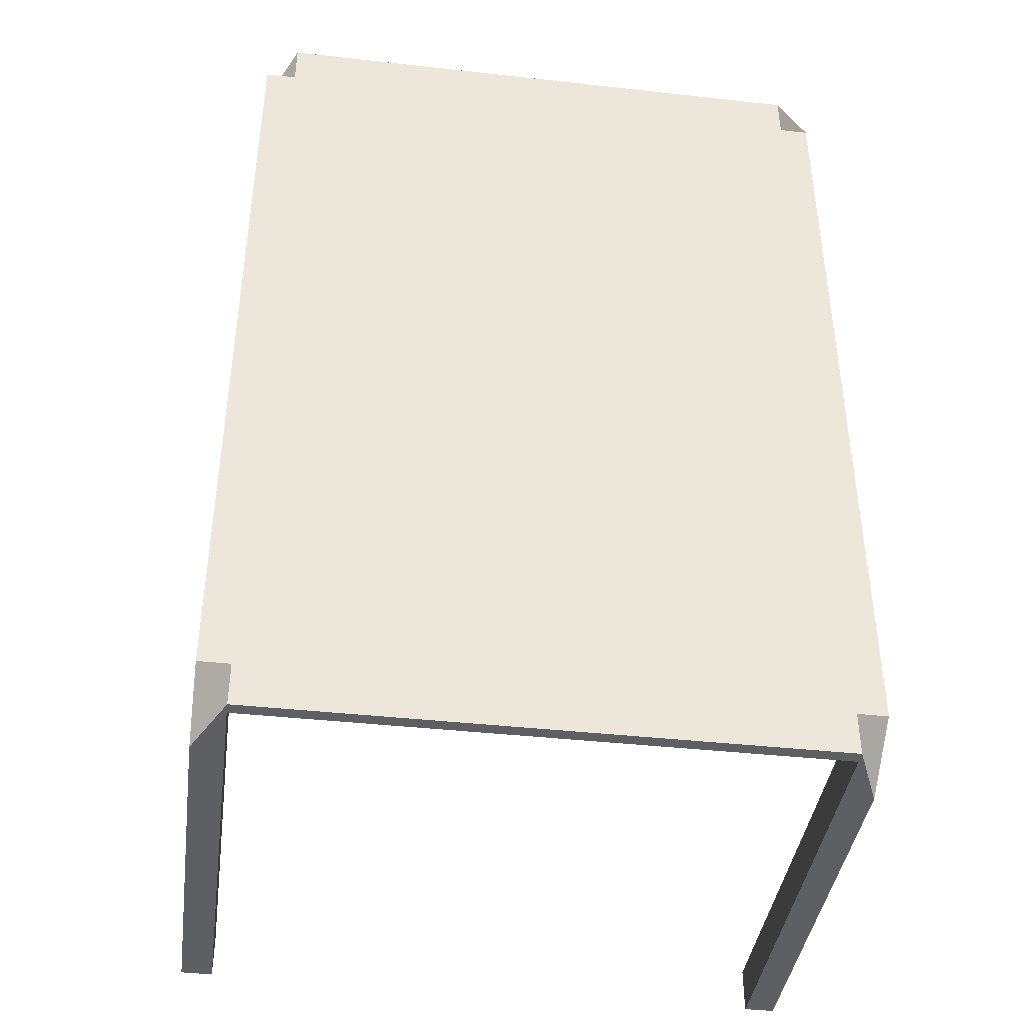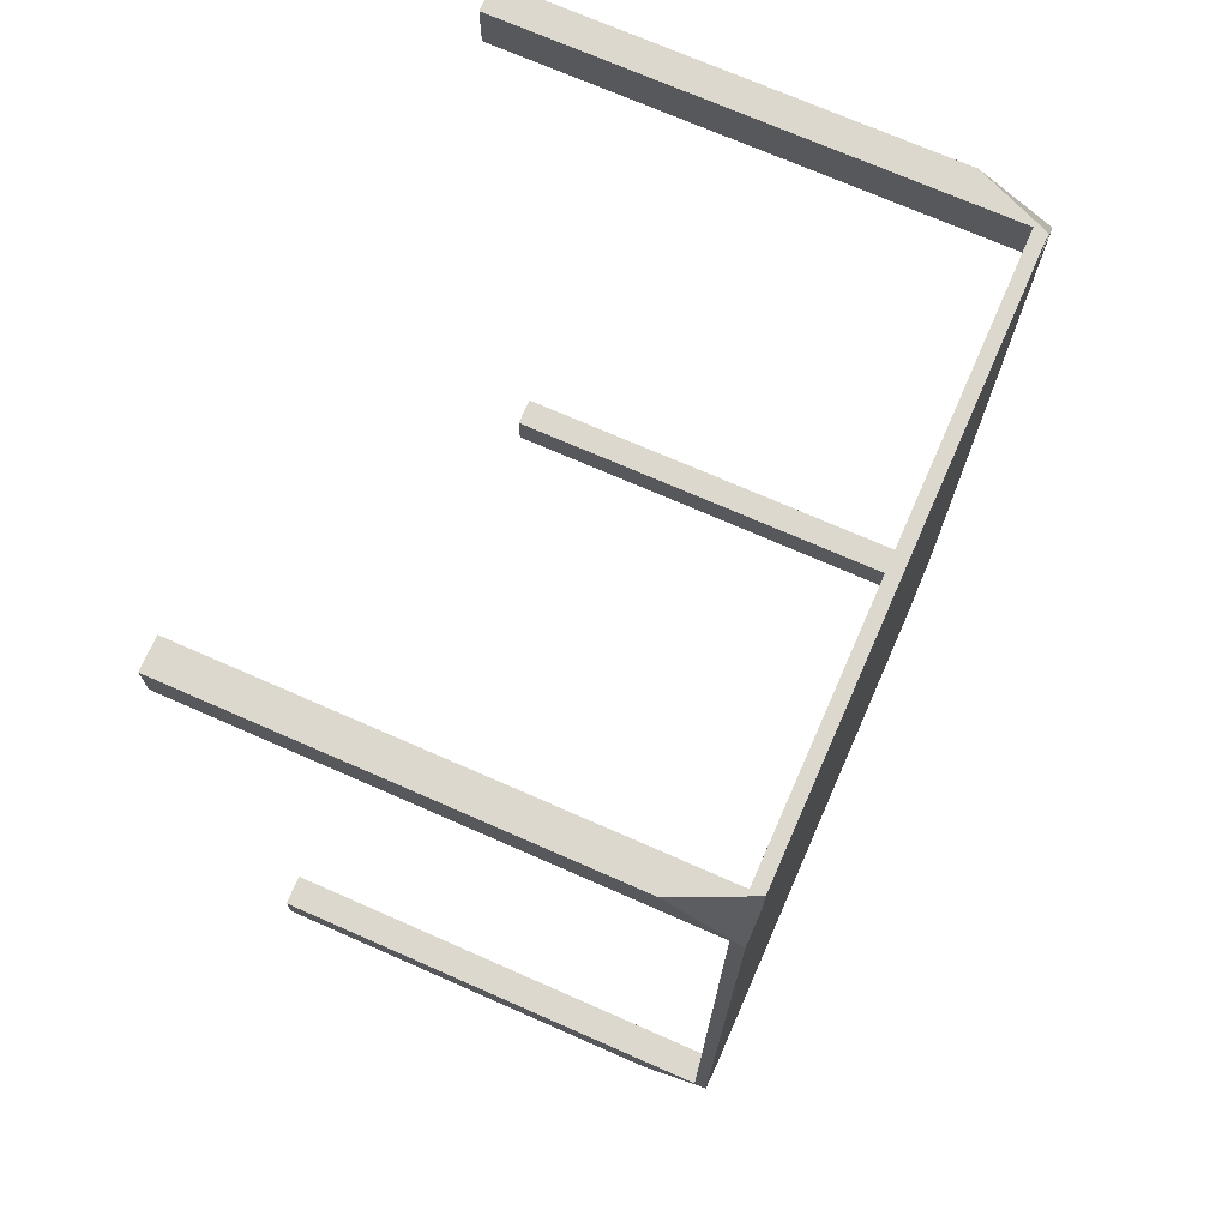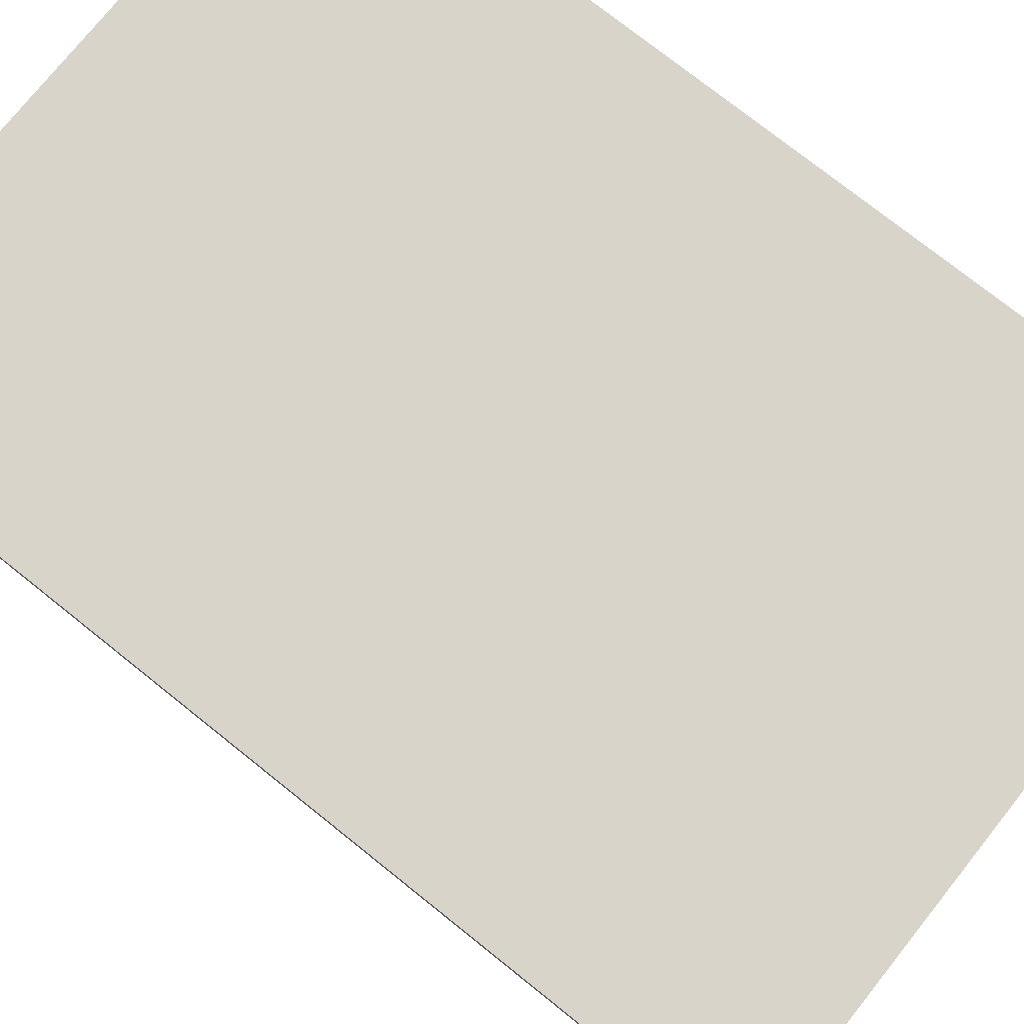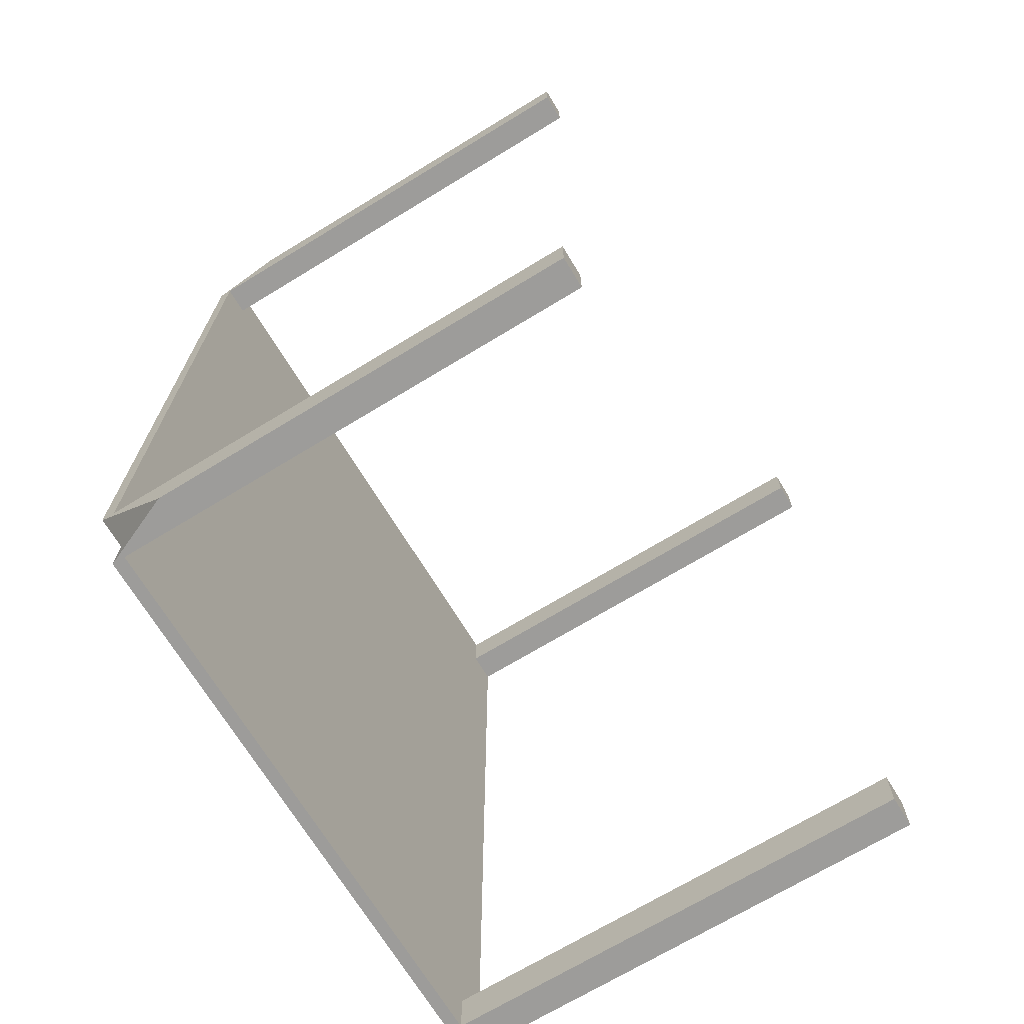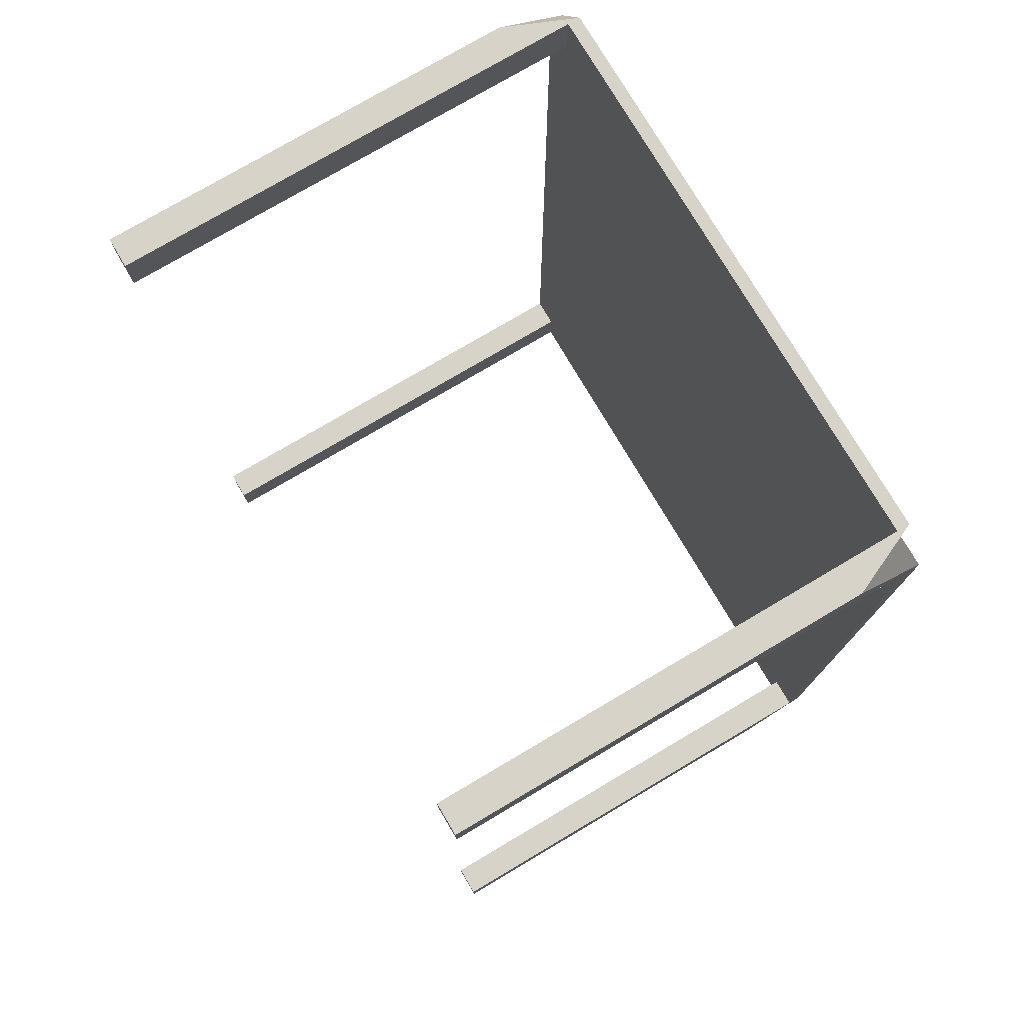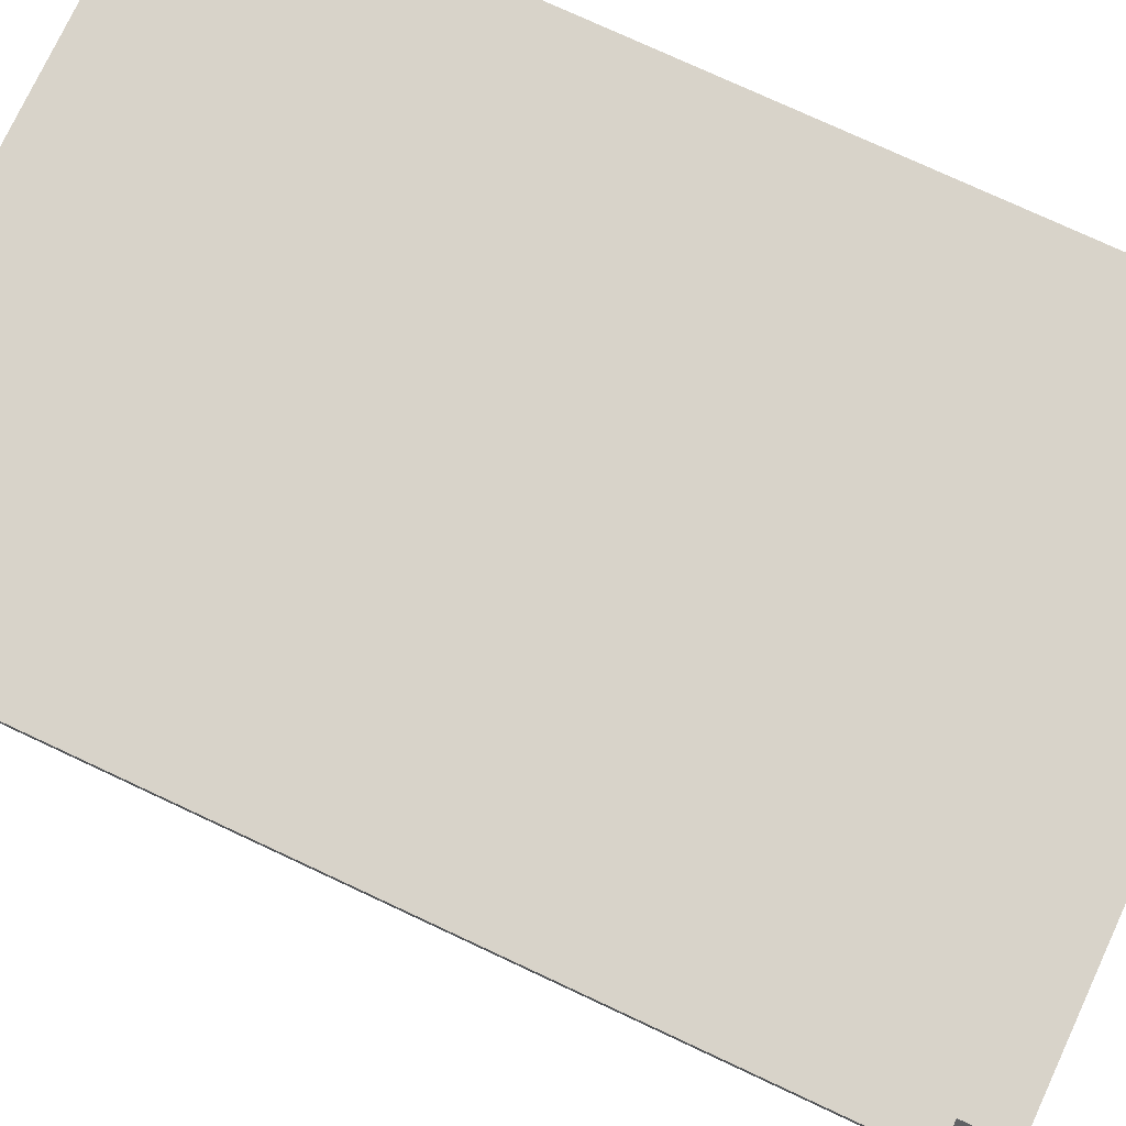
<metadata>
{"format":"obj","ext":"obj","renderer":"f3d","projection":"perspective","resolution":1024,"background":"white","views":[{"elev":-40.9,"azim":172.3,"up":"+Z"},{"elev":72.5,"azim":113.7,"up":"+Z"},{"elev":75.5,"azim":-51.4,"up":"+Y"},{"elev":-70.2,"azim":-58.7,"up":"+Z"},{"elev":76.7,"azim":59.4,"up":"+Z"},{"elev":76.0,"azim":-65.0,"up":"+Y"}]}
</metadata>
<code>
o Cube_Cube.001
v -1 1.543 -1.331
v -1 1.32 -1.47
v -1 1.28 -1.47
v -1 1.503 -1.331
v 0.9 1.543 -1.47
v 1 1.32 -1.47
v 1 1.28 -1.47
v 0.9 1.503 -1.47
v 1 1.543 1.323
v 1 1.32 1.47
v 1 1.28 1.47
v 1 1.503 1.323
v -0.905 1.543 1.47
v -1 1.32 1.47
v -1 1.28 1.47
v -0.905 1.503 1.47
v -0.905 1.503 -1.331
v -1 0.001545 -1.331
v -0.905 0.001545 -1.331
v -0.905 1.543 -1.331
v -0.905 1.543 -1.47
v -0.905 1.503 -1.47
v 0.9 1.543 1.47
v 0.9 1.503 1.47
v 0.9 1.503 -1.331
v 1 1.543 -1.331
v 0.9 1.543 -1.331
v 0.9 1.503 1.323
v 1 0.001545 1.323
v 0.9 0.001545 1.323
v -1 1.543 1.323
v -1 1.503 1.323
v 1 1.503 -1.331
v 0.9 0.001545 1.47
v -0.905 1.543 1.323
v -0.905 1.503 1.323
v 0.9 1.543 1.323
v -0.905 0.001545 -1.47
v -1 0.001545 -1.47
v 0.9 0.001545 -1.331
v 0.9 0.001545 -1.47
v 1 0.001545 -1.47
v 1 0.001545 -1.331
v 1 0.001545 1.47
v -1 0.001545 1.47
v -1 0.001545 1.323
v -0.905 0.001545 1.323
v -0.905 0.001545 1.47
f 1 2 3 4
f 5 6 7 8
f 9 10 11 12
f 13 14 15 16
f 17 4 18 19
f 20 21 2 1
f 21 5 8 22
f 10 23 24 11
f 17 22 8 25
f 26 6 5 27
f 23 13 16 24
f 27 5 21 20
f 2 21 22 3
f 28 12 29 30
f 14 31 32 15
f 26 9 12 33
f 24 28 30 34
f 13 35 31 14
f 16 36 28 24
f 10 9 37 23
f 23 37 35 13
f 3 22 38 39
f 31 1 4 32
f 28 25 33 12
f 35 20 1 31
f 9 26 27 37
f 32 4 17 36
f 6 26 33 7
f 40 41 42 43
f 18 39 38 19
f 34 30 29 44
f 45 46 47 48
f 11 24 34 44
f 12 11 44 29
f 36 16 48 47
f 15 32 46 45
f 32 36 47 46
f 16 15 45 48
f 22 17 19 38
f 25 8 41 40
f 8 7 42 41
f 33 25 40 43
f 7 33 43 42
f 4 3 39 18
f 36 17 25 28
f 37 27 20 35

</code>
